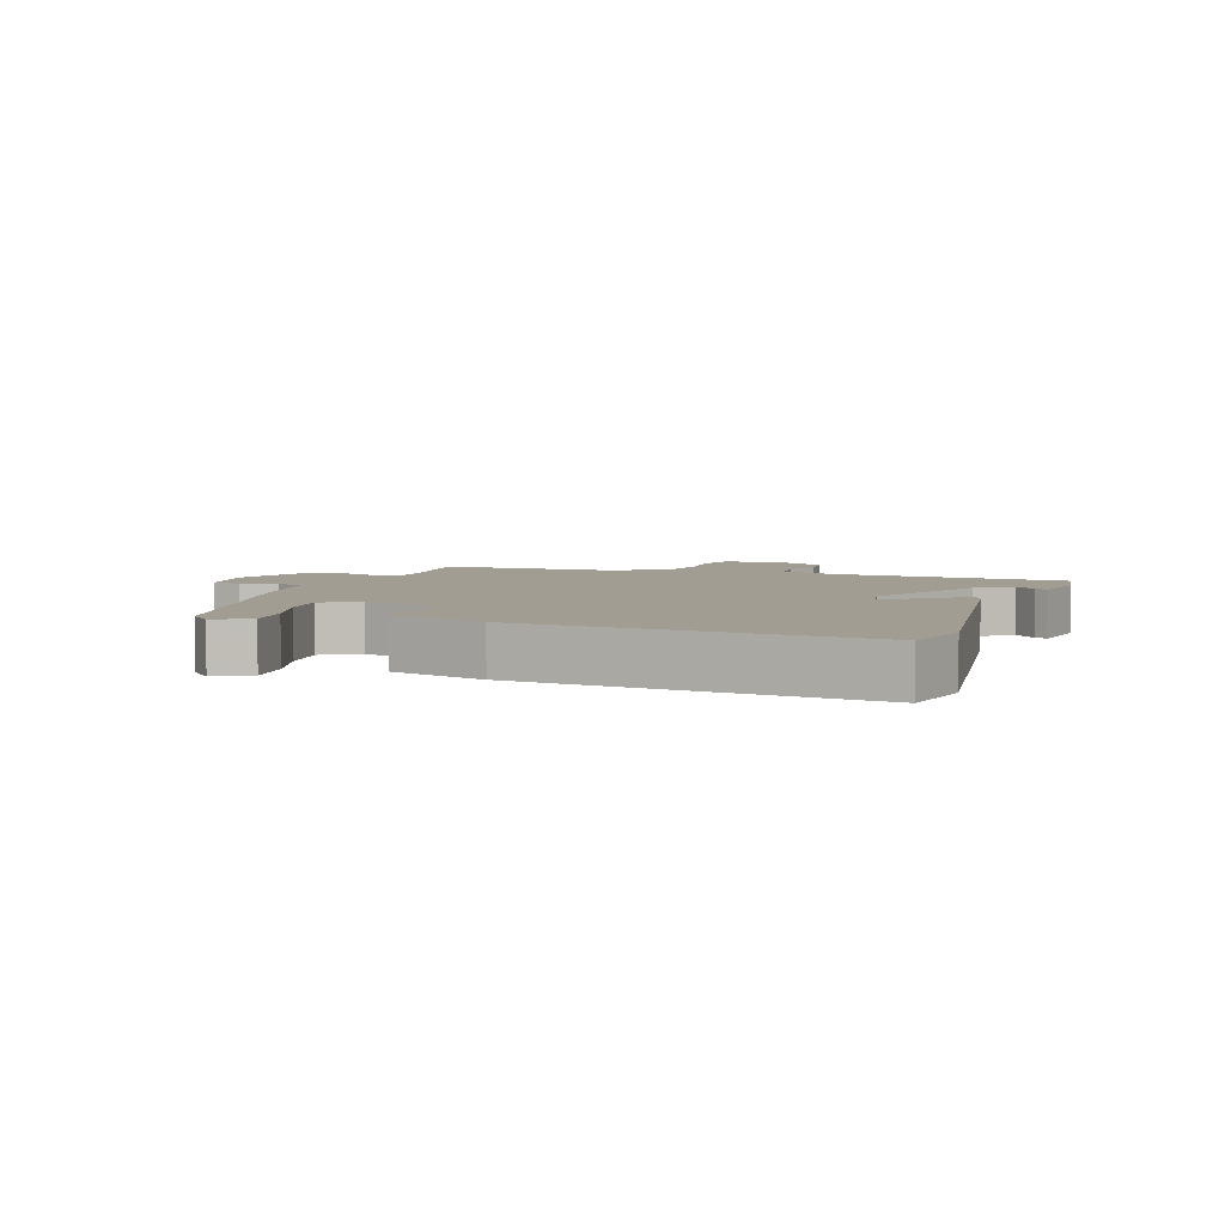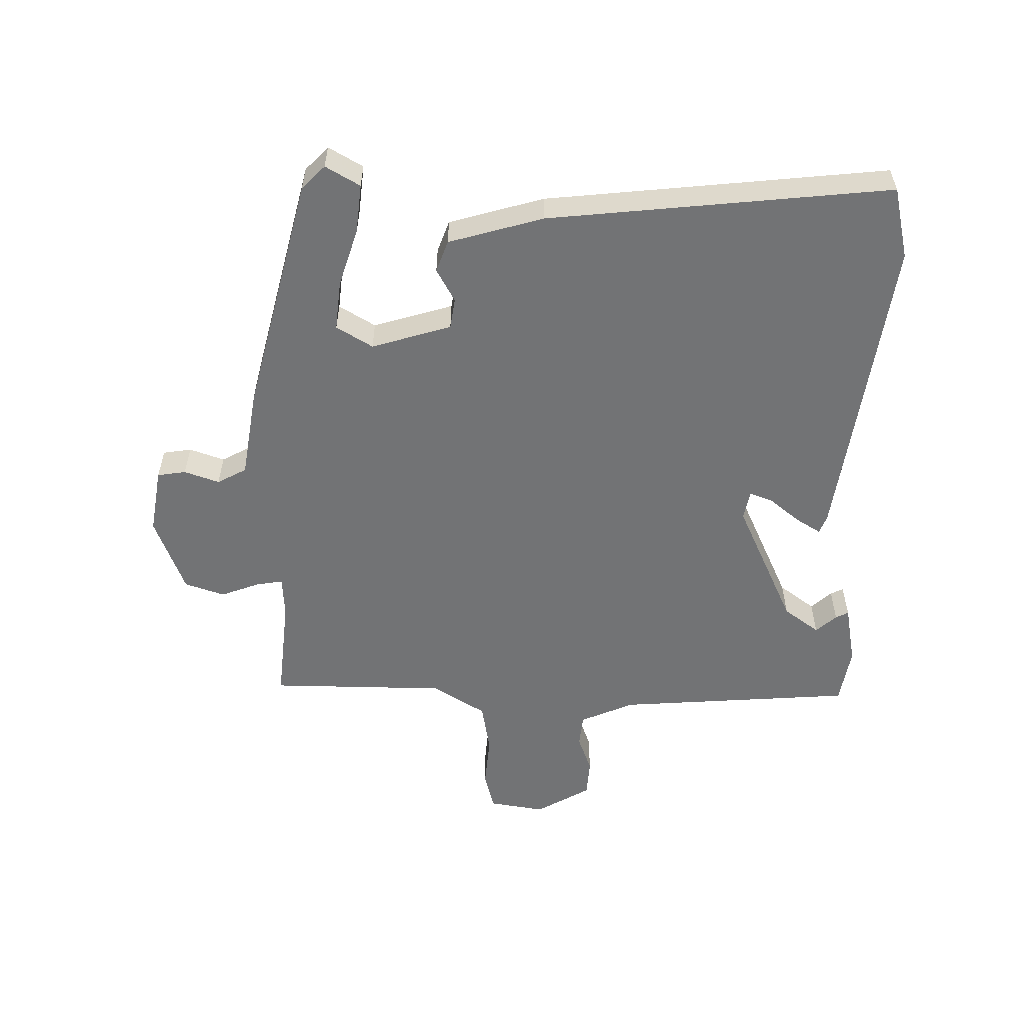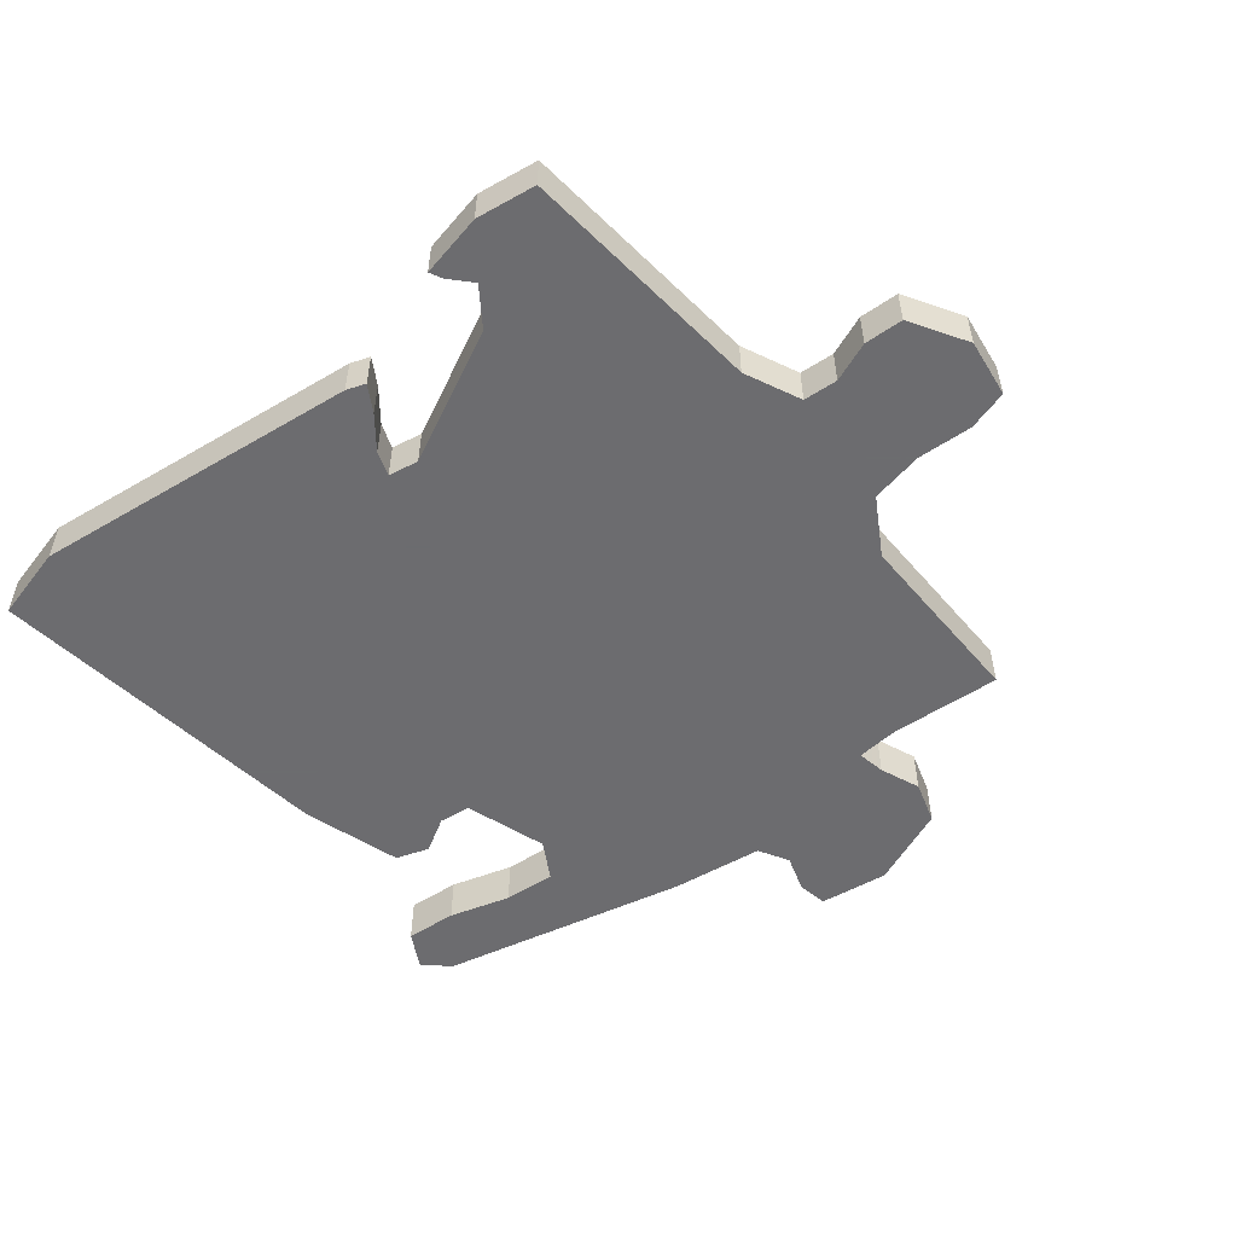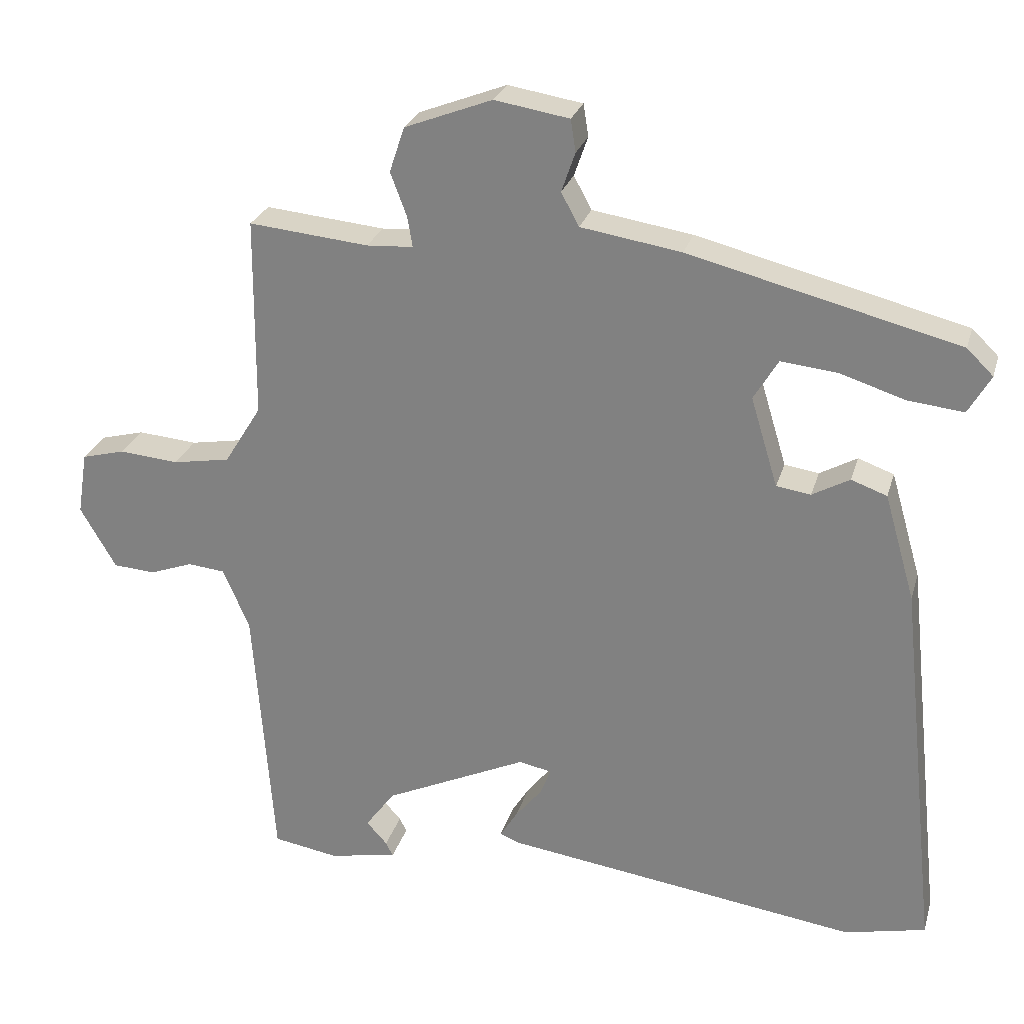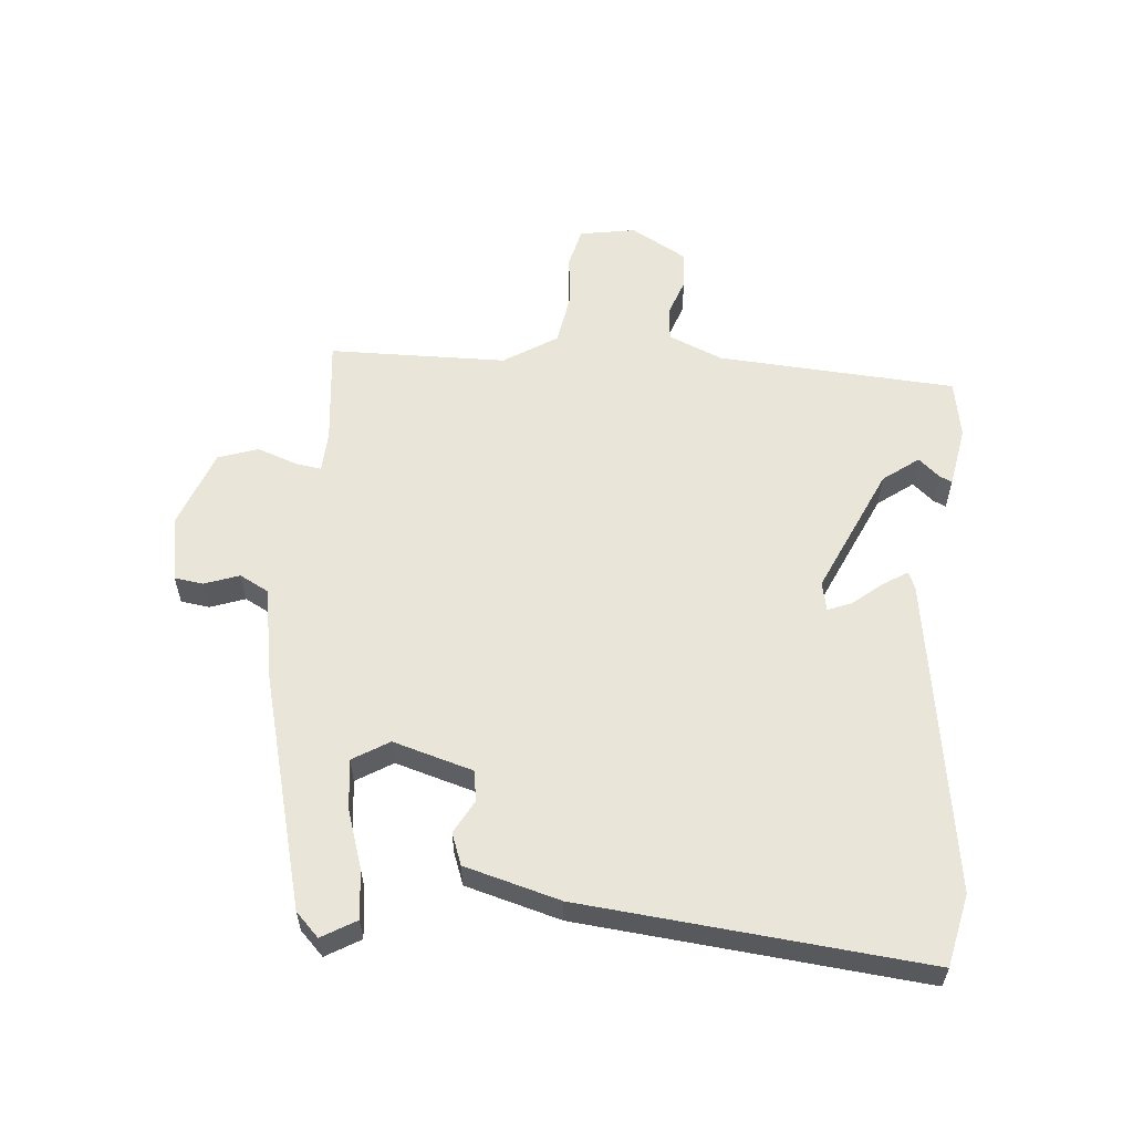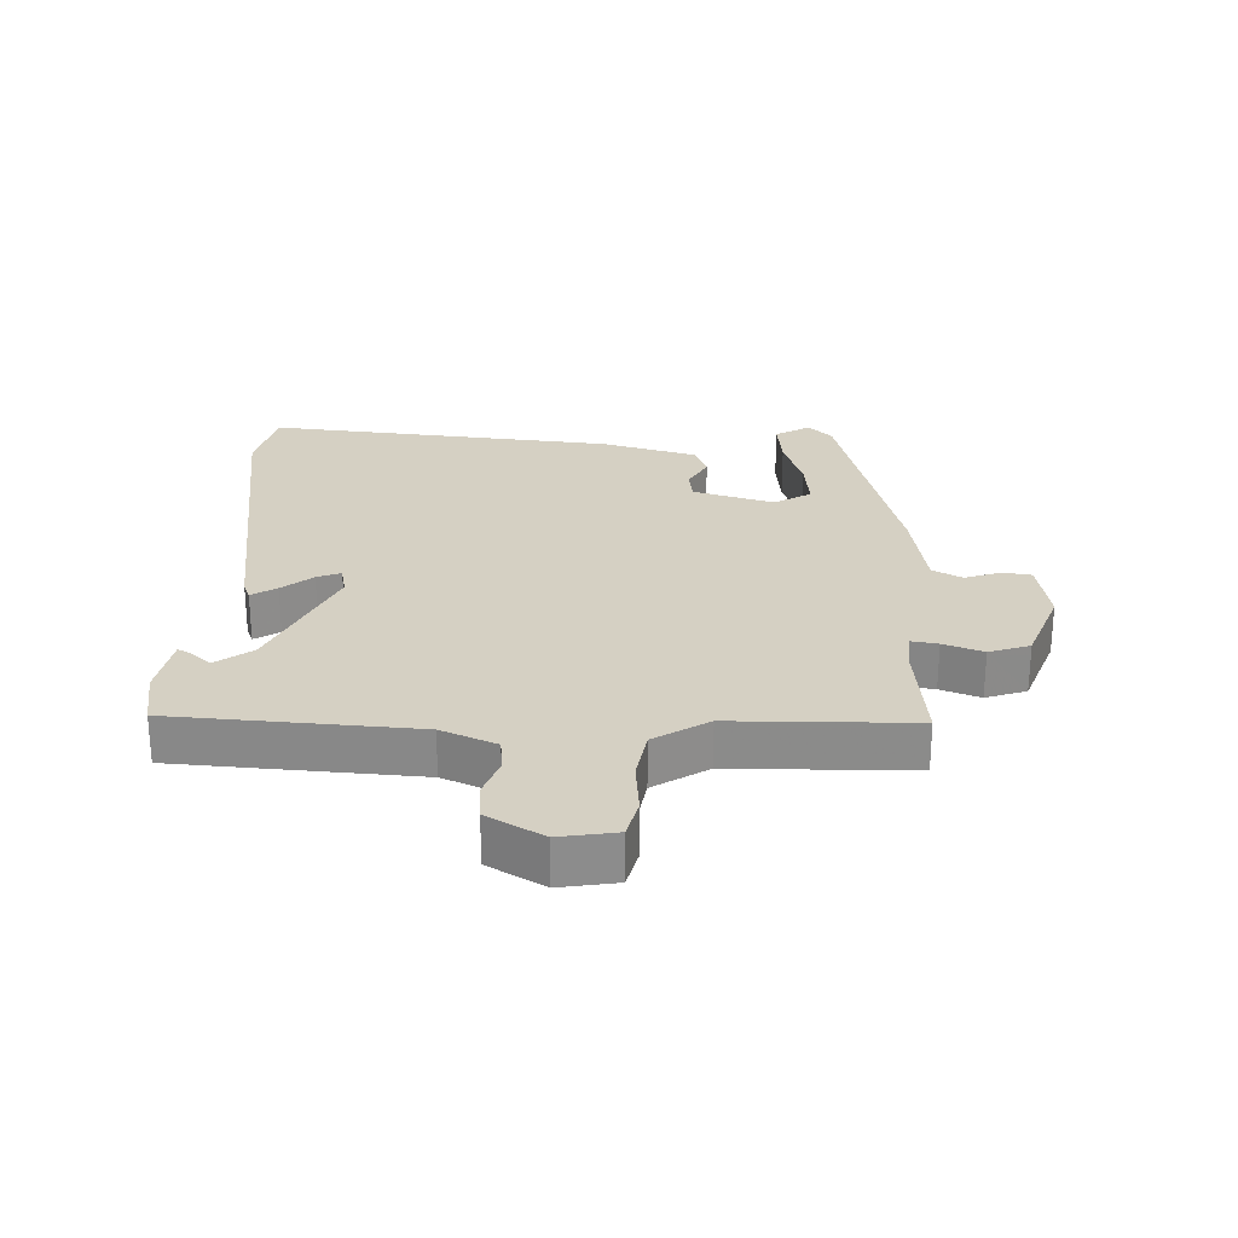
<metadata>
{"format":"obj","ext":"obj","renderer":"f3d","projection":"perspective","resolution":1024,"background":"white","views":[{"elev":4.8,"azim":109.4,"up":"+Y"},{"elev":-55.8,"azim":89.0,"up":"+Y"},{"elev":-53.8,"azim":-140.1,"up":"+Y"},{"elev":26.3,"azim":15.2,"up":"+Z"},{"elev":58.3,"azim":94.4,"up":"+Y"},{"elev":26.2,"azim":-88.5,"up":"+Y"}]}
</metadata>
<code>
v 0.503 0.07 0.414
v 0.54 0.07 0.378
v 0.509 0.07 0.324
v 0.432 0.07 0.332
v 0.34 0.07 0.361
v 0.262 0.07 0.369
v 0.228 0.07 0.312
v 0.266 0.07 0.187
v 0.314 0.07 0.18
v 0.366 0.07 0.209
v 0.416 0.07 0.191
v 0.459 0.07 0.042
v 0.517 0.07 -0.496
v 0.404 0.07 -0.522
v -0.092 0.07 -0.453
v -0.121 0.07 -0.442
v -0.097 0.07 -0.403
v -0.059 0.07 -0.356
v -0.045 0.07 -0.319
v -0.091 0.07 -0.31
v -0.291 0.07 -0.403
v -0.332 0.07 -0.459
v -0.303 0.07 -0.491
v -0.293 0.07 -0.511
v -0.389 0.07 -0.529
v -0.48 0.07 -0.514
v -0.508 0.07 -0.14
v -0.545 0.07 -0.055
v -0.597 0.07 -0.05
v -0.657 0.07 -0.072
v -0.716 0.07 -0.068
v -0.766 0.07 0.018
v -0.752 0.07 0.106
v -0.691 0.07 0.122
v -0.608 0.07 0.115
v -0.528 0.07 0.129
v -0.476 0.07 0.213
v -0.474 0.07 0.492
v -0.307 0.07 0.476
v -0.242 0.07 0.48
v -0.249 0.07 0.522
v -0.272 0.07 0.583
v -0.251 0.07 0.646
v -0.129 0.07 0.693
v -0.025 0.07 0.676
v -0.018 0.07 0.631
v -0.037 0.07 0.576
v -0.012 0.07 0.53
v 0.128 0.07 0.508
v 0.503 0 0.414
v 0.54 0 0.378
v 0.509 0 0.324
v 0.432 0 0.332
v 0.34 0 0.361
v 0.262 0 0.369
v 0.228 0 0.312
v 0.266 0 0.187
v 0.314 0 0.18
v 0.366 0 0.209
v 0.416 0 0.191
v 0.459 0 0.042
v 0.517 0 -0.496
v 0.404 0 -0.522
v -0.092 0 -0.453
v -0.121 0 -0.442
v -0.097 0 -0.403
v -0.059 0 -0.356
v -0.045 0 -0.319
v -0.091 0 -0.31
v -0.291 0 -0.403
v -0.332 0 -0.459
v -0.303 0 -0.491
v -0.293 0 -0.511
v -0.389 0 -0.529
v -0.48 0 -0.514
v -0.508 0 -0.14
v -0.545 0 -0.055
v -0.597 0 -0.05
v -0.657 0 -0.072
v -0.716 0 -0.068
v -0.766 0 0.018
v -0.752 0 0.106
v -0.691 0 0.122
v -0.608 0 0.115
v -0.528 0 0.129
v -0.476 0 0.213
v -0.474 0 0.492
v -0.307 0 0.476
v -0.242 0 0.48
v -0.249 0 0.522
v -0.272 0 0.583
v -0.251 0 0.646
v -0.129 0 0.693
v -0.025 0 0.676
v -0.018 0 0.631
v -0.037 0 0.576
v -0.012 0 0.53
v 0.128 0 0.508
f 48 49 1 2
f 44 45 46 47
f 44 47 48
f 41 42 43 44
f 40 41 44 48
f 37 38 39
f 36 37 39 40
f 32 33 34 35
f 32 35 36
f 29 30 31 32
f 28 29 32 36
f 27 28 36 40
f 22 23 24 25
f 21 22 25 26
f 15 16 17 18
f 15 18 19
f 14 15 19
f 13 14 19
f 12 13 19
f 9 10 11 12
f 8 9 12 19
f 7 8 19 20
f 2 3 4 5
f 2 5 6
f 48 2 6
f 40 48 6 7
f 21 26 27 40
f 7 20 21 40
f 51 50 98 97
f 96 95 94 93
f 97 96 93
f 93 92 91 90
f 97 93 90 89
f 88 87 86
f 89 88 86 85
f 84 83 82 81
f 85 84 81
f 81 80 79 78
f 85 81 78 77
f 89 85 77 76
f 74 73 72 71
f 75 74 71 70
f 67 66 65 64
f 68 67 64
f 68 64 63
f 68 63 62
f 68 62 61
f 61 60 59 58
f 68 61 58 57
f 69 68 57 56
f 54 53 52 51
f 55 54 51
f 55 51 97
f 56 55 97 89
f 89 76 75 70
f 89 70 69 56
f 1 50 51 2
f 2 51 52 3
f 3 52 53 4
f 4 53 54 5
f 5 54 55 6
f 6 55 56 7
f 7 56 57 8
f 8 57 58 9
f 9 58 59 10
f 10 59 60 11
f 11 60 61 12
f 12 61 62 13
f 13 62 63 14
f 14 63 64 15
f 15 64 65 16
f 16 65 66 17
f 17 66 67 18
f 18 67 68 19
f 19 68 69 20
f 20 69 70 21
f 21 70 71 22
f 22 71 72 23
f 23 72 73 24
f 24 73 74 25
f 25 74 75 26
f 26 75 76 27
f 27 76 77 28
f 28 77 78 29
f 29 78 79 30
f 30 79 80 31
f 31 80 81 32
f 32 81 82 33
f 33 82 83 34
f 34 83 84 35
f 35 84 85 36
f 36 85 86 37
f 37 86 87 38
f 38 87 88 39
f 39 88 89 40
f 40 89 90 41
f 41 90 91 42
f 42 91 92 43
f 43 92 93 44
f 44 93 94 45
f 45 94 95 46
f 46 95 96 47
f 47 96 97 48
f 48 97 98 49
f 49 98 50 1

</code>
